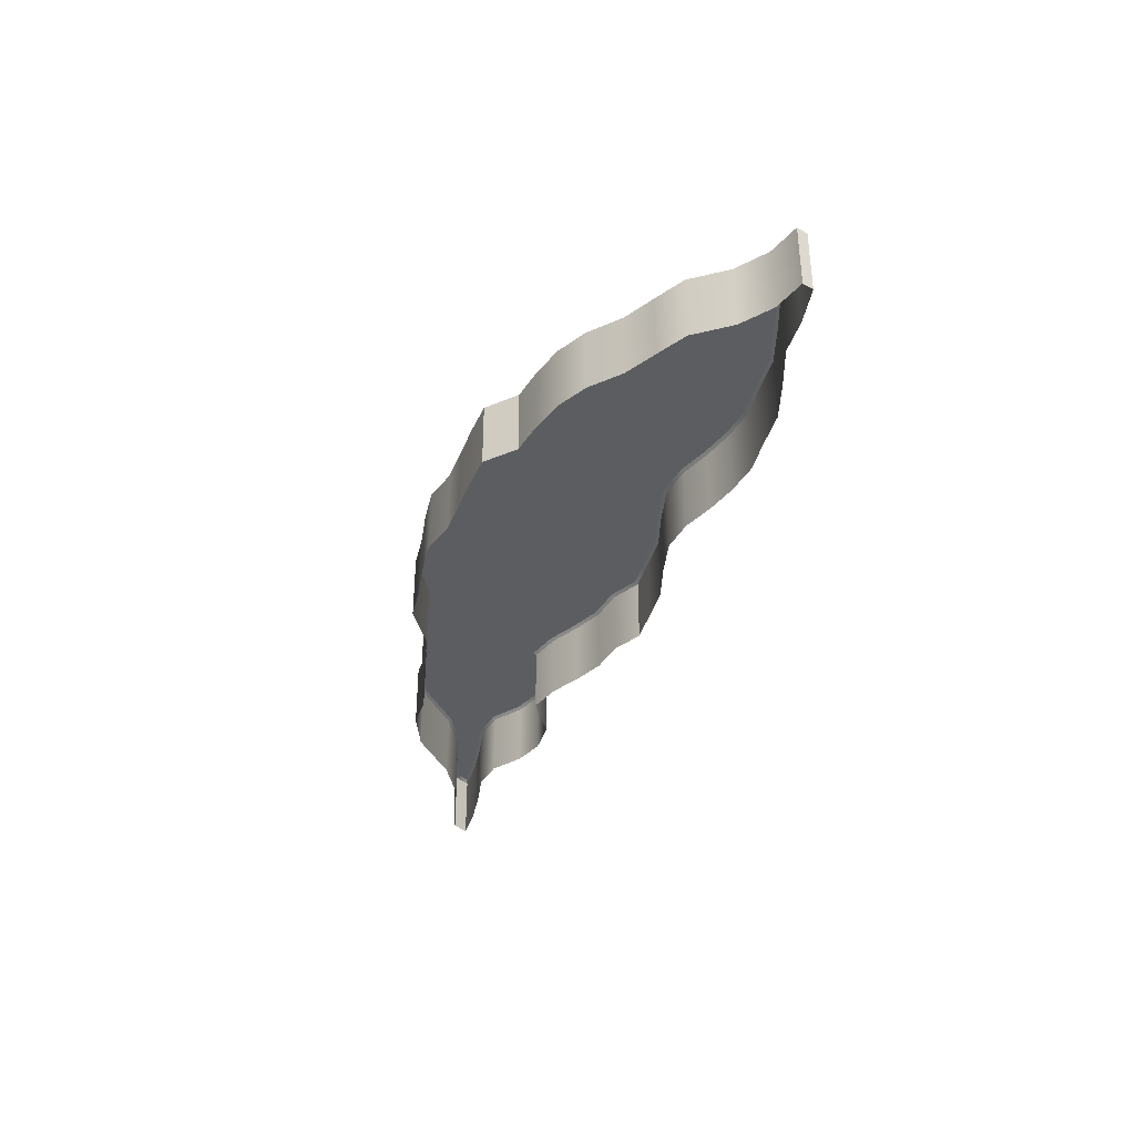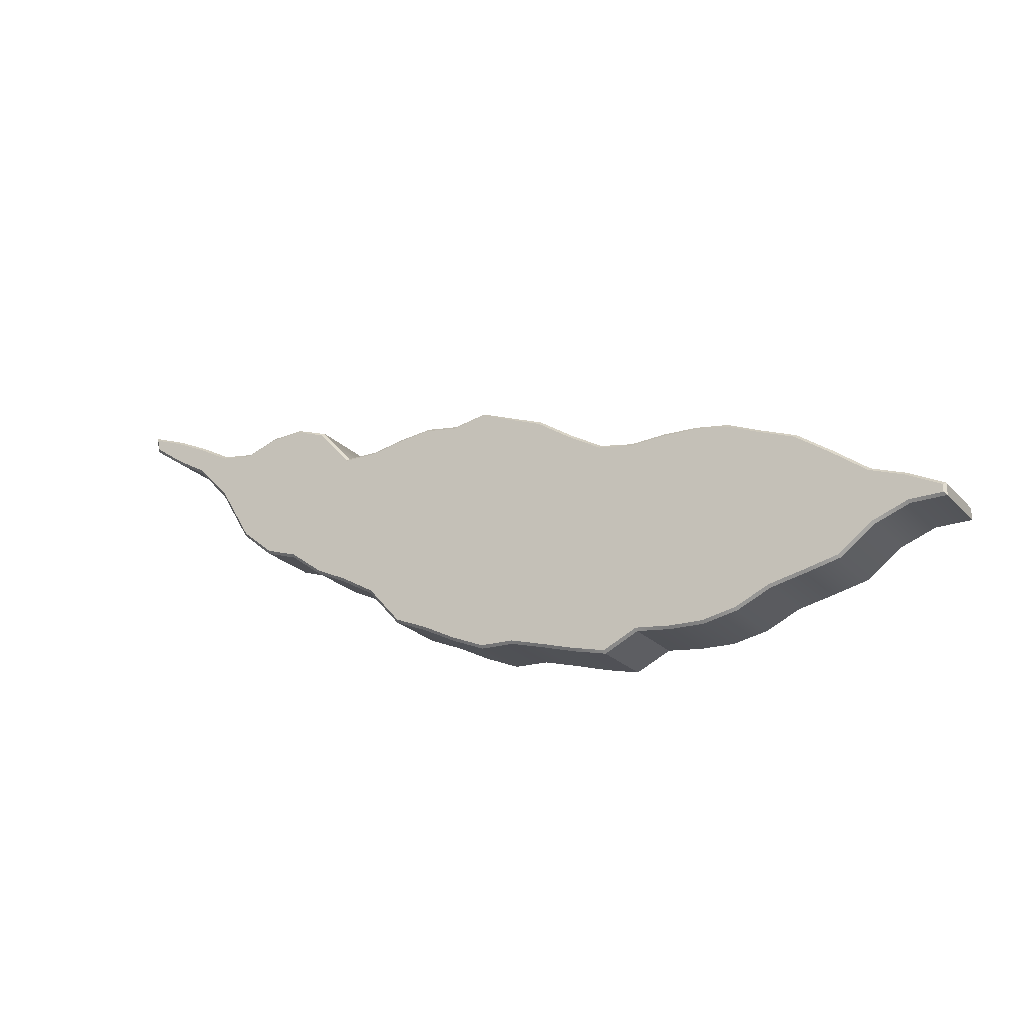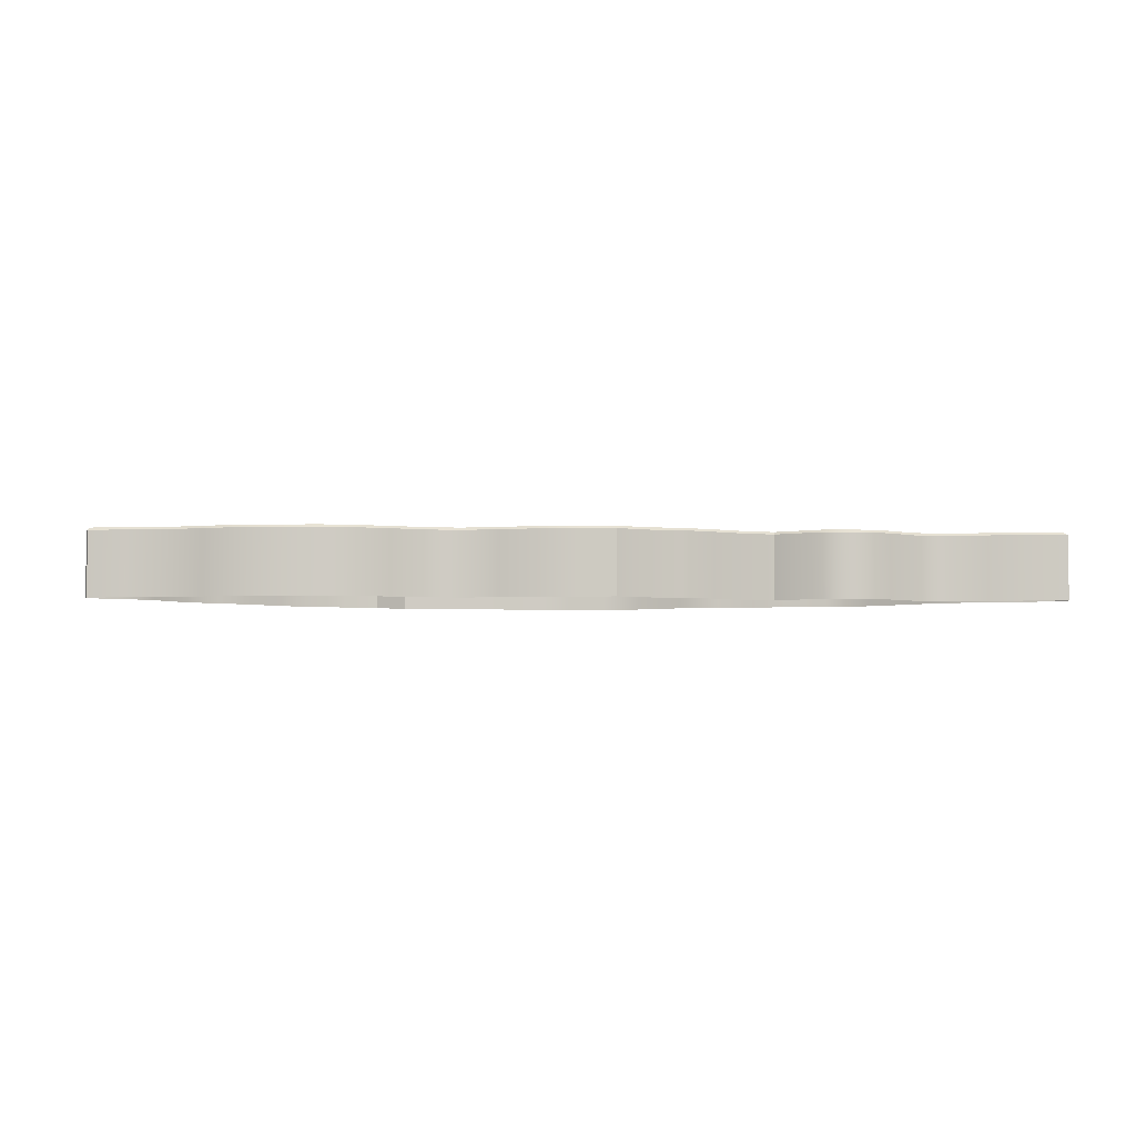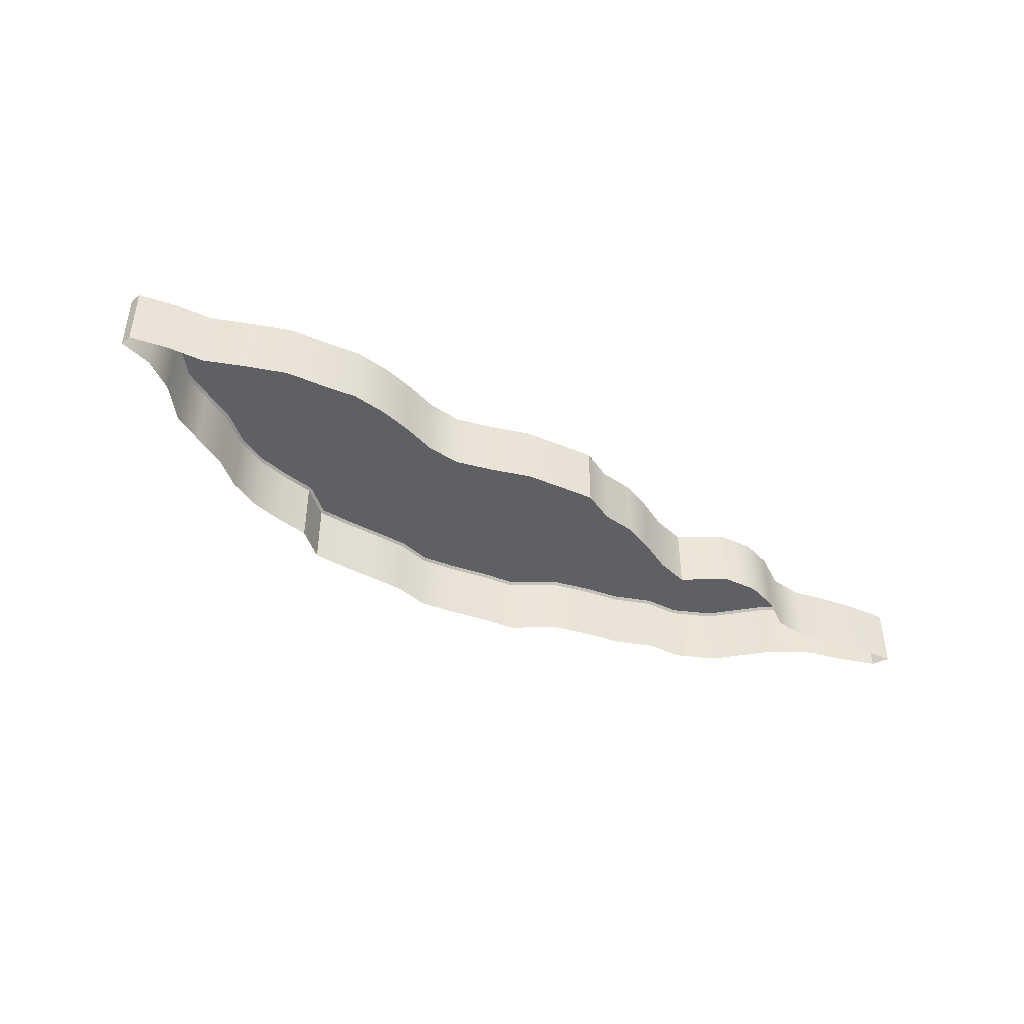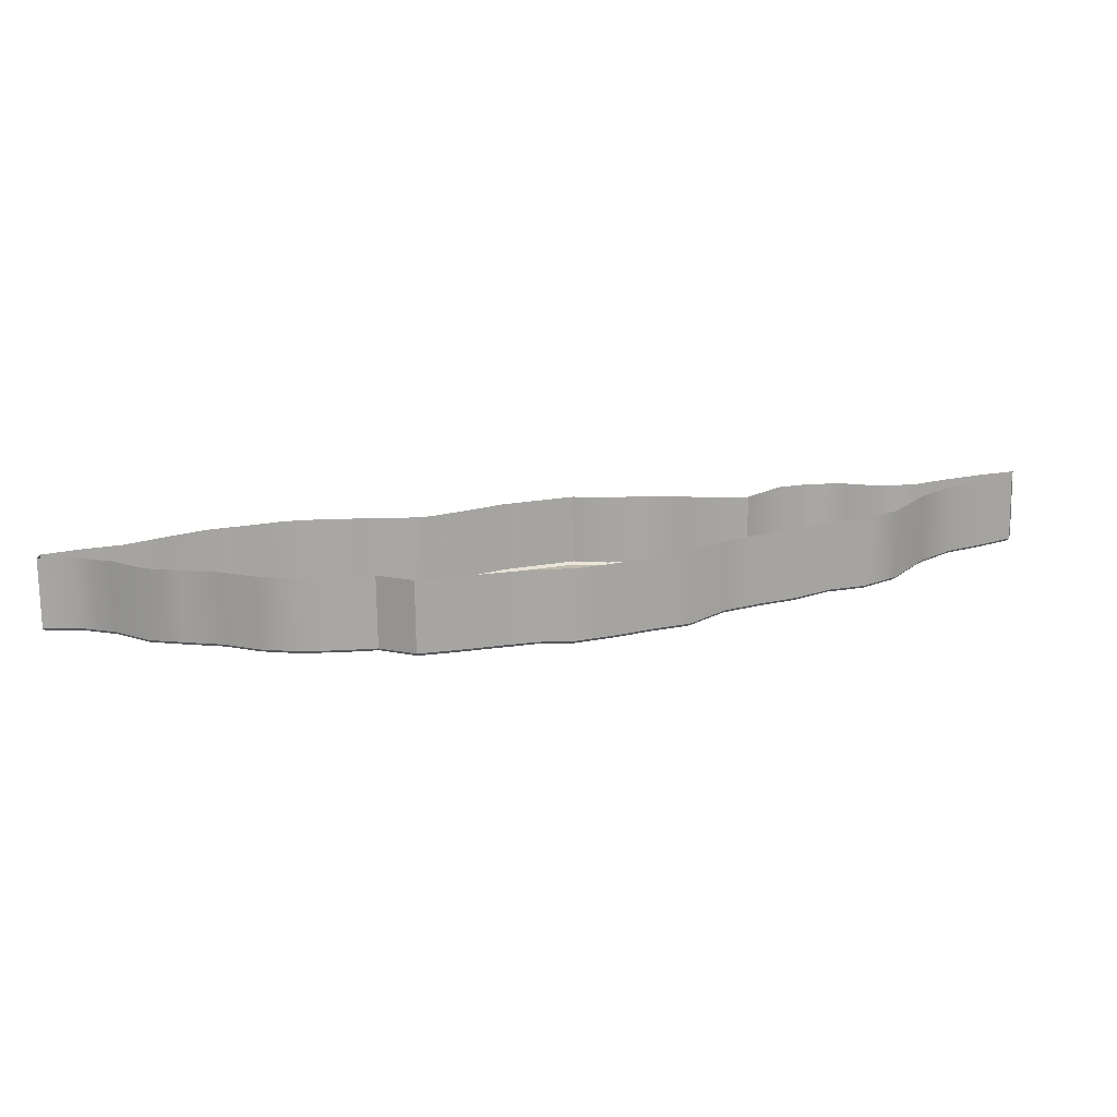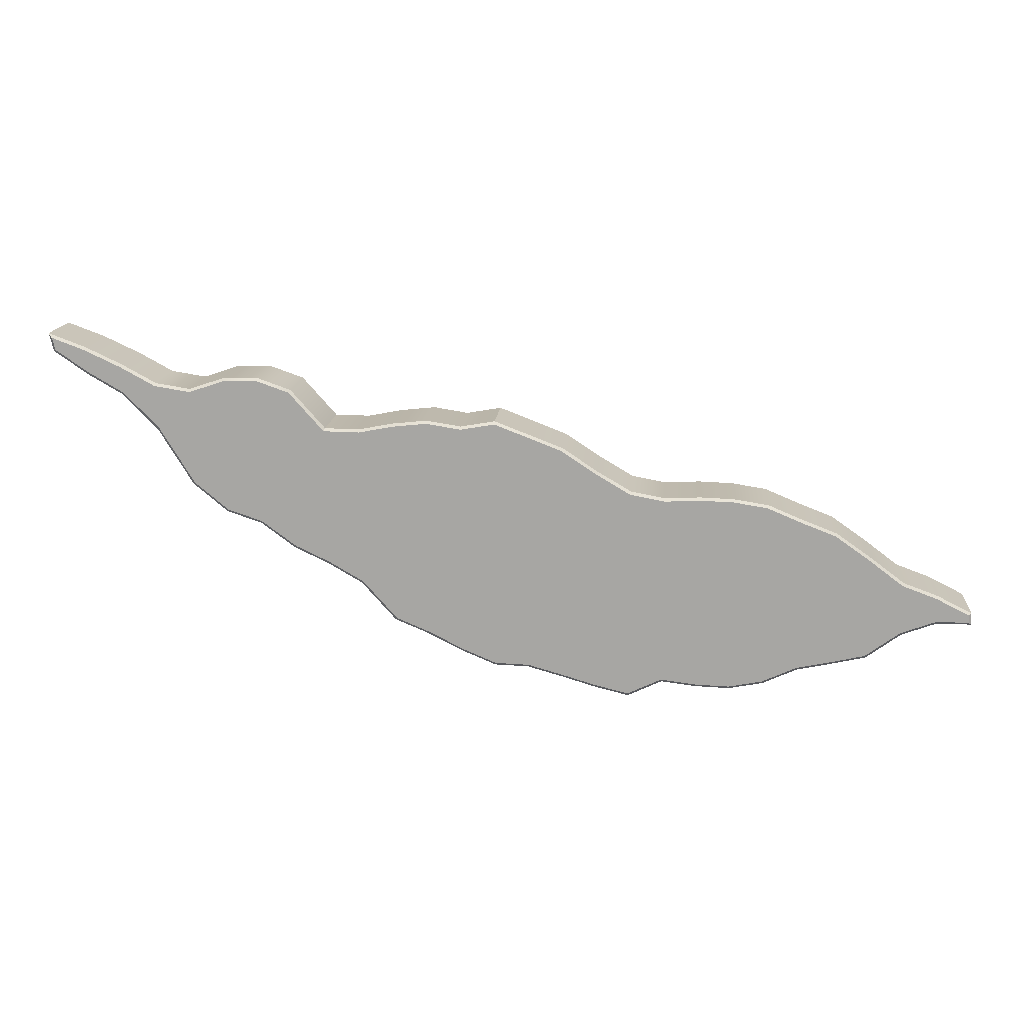
<metadata>
{"format":"obj","ext":"obj","renderer":"f3d","projection":"perspective","resolution":1024,"background":"white","views":[{"elev":-36.7,"azim":54.2,"up":"+Z"},{"elev":-23.2,"azim":31.1,"up":"+Y"},{"elev":-4.4,"azim":160.8,"up":"+Z"},{"elev":-43.9,"azim":132.5,"up":"+Z"},{"elev":-74.3,"azim":-179.2,"up":"+Y"},{"elev":15.0,"azim":4.8,"up":"+Y"}]}
</metadata>
<code>
g default
v -1357 537.7 -100
v -1248 497.3 -100
v -1343 484.2 -100
v -1243 415.8 -100
v -1143 357.8 -100
v -1143 448.2 -100
v -1043 254.2 -100
v -1043 393.7 -100
v -943 90.91 -100
v -943 377.9 -100
v -843 8.381 -100
v -843 411.3 -100
v -743 -24.98 -100
v -743 414.8 -100
v -643 -98.73 -100
v -643 379.7 -100
v -543 -146.1 -100
v -543 267.3 -100
v -443 -204.1 -100
v -443 265.5 -100
v -343 -316.5 -100
v -343 284.9 -100
v -243 -358.6 -100
v -243 295.4 -100
v -143 -409.5 -100
v -143 279.6 -100
v -42.98 -451.7 -100
v -42.98 297.1 -100
v 57.02 -455.2 -100
v 57.02 258.5 -100
v 157 -483.3 -100
v 157 219.9 -100
v 257 -513.1 -100
v 257 153.2 -100
v 357 -537.7 -100
v 357 94.46 -100
v 457 -490.3 -100
v 457 75.9 -100
v 557 -502.6 -100
v 557 81.17 -100
v 657 -506.1 -100
v 657 77.66 -100
v 757 -486.8 -100
v 757 61.86 -100
v 857 -441.1 -100
v 857 19.71 -100
v 957 -420.1 -100
v 957 -18.92 -100
v 1057 -397.2 -100
v 1057 -89.15 -100
v 1157 -323.5 -100
v 1157 -164.7 -100
v 1257 -286.6 -100
v 1257 -201.5 -100
v 1357 -286.6 -100
v 1357 -252.5 -100
v -1336 489 100
v -1343 484.2 92.27
v -1239 422.3 100
v -1243 415.8 92.27
v -1346 525.3 100
v -1357 537.7 92.27
v -1248 497.3 92.27
v -1251 490.2 100
v -1138 364 100
v -1143 357.8 92.27
v -1143 448.2 92.27
v -1146 441.3 100
v -1037 259 100
v -1043 254.2 92.27
v -1043 393.7 92.27
v -1046 386.3 100
v -937.1 96.05 100
v -943 90.91 92.27
v -943 377.9 92.27
v -942.3 370 100
v -839.2 15.26 100
v -843 8.381 92.27
v -843 411.3 92.27
v -841.6 403.6 100
v -739.4 -18.04 100
v -743 -24.98 92.27
v -743 414.8 92.27
v -744.2 407 100
v -639 -92.07 100
v -643 -98.73 92.27
v -643 379.7 92.27
v -647.4 373 100
v -539.4 -139.3 100
v -543 -146.1 92.27
v -543 267.3 92.27
v -546.5 259.6 100
v -438 -198 100
v -443 -204.1 92.27
v -443 265.5 92.27
v -442.3 257.8 100
v -338.4 -310 100
v -343 -316.5 92.27
v -343 284.9 92.27
v -341.8 277.2 100
v -239.7 -351.6 100
v -243 -358.6 92.27
v -243 295.4 92.27
v -243.2 287.6 100
v -139.7 -402.5 100
v -143 -409.5 92.27
v -143 279.6 92.27
v -142.9 271.8 100
v -41.29 -444 100
v -42.98 -451.7 92.27
v -42.98 297.1 92.27
v -43.76 289.2 100
v 58.22 -447.5 100
v 57.02 -455.2 92.27
v 57.02 258.5 92.01
v 57.02 250.5 100
v 157 -475.4 100
v 157 -483.3 92.11
v 157 219.9 92.27
v 153.4 213 100
v 259.1 -505.7 100
v 257 -513.1 92.27
v 257 153.2 92.27
v 252.9 146.6 100
v 356.2 -529.5 100
v 357 -537.7 92.27
v 357 94.46 92.27
v 354.3 87.11 100
v 455.7 -482.4 100
v 457 -490.3 92.27
v 457 75.9 92.27
v 456.5 68.14 100
v 557.6 -494.9 100
v 557 -502.6 92.27
v 557 81.17 92.27
v 557.1 73.43 100
v 656.4 -498.3 100
v 657 -506.1 92.27
v 657 77.66 92.27
v 656.3 69.95 100
v 754.7 -479.4 100
v 757 -486.8 92.27
v 757 61.86 92.27
v 754.9 54.37 100
v 854.6 -433.7 100
v 857 -441.1 92.27
v 857 19.71 92.27
v 854.1 12.55 100
v 957 -412.2 100
v 957 -420.1 92.17
v 957 -18.92 92.27
v 953.4 -25.79 100
v 1054 -390.1 100
v 1057 -397.2 92.27
v 1057 -89.15 92.27
v 1052 -95.4 100
v 1153 -316.6 100
v 1157 -323.5 92.27
v 1157 -164.7 92.27
v 1153 -171.5 100
v 1256 -278.9 100
v 1257 -286.6 92.27
v 1257 -201.5 92.27
v 1254 -208.6 100
v 1349 -278.9 100
v 1357 -286.6 92.27
v 1357 -252.5 92.27
v 1349 -257.2 100
g floating_piece_4
f 57 58 60 59
f 58 57 61 62
f 59 60 66 65
f 62 61 64 63
f 63 64 68 67
f 65 66 70 69
f 67 68 72 71
f 69 70 74 73
f 71 72 76 75
f 73 74 78 77
f 75 76 80 79
f 77 78 82 81
f 79 80 84 83
f 81 82 86 85
f 83 84 88 87
f 85 86 90 89
f 87 88 92 91
f 89 90 94 93
f 91 92 96 95
f 93 94 98 97
f 95 96 100 99
f 97 98 102 101
f 99 100 104 103
f 101 102 106 105
f 103 104 108 107
f 105 106 110 109
f 107 108 112 111
f 109 110 114 113
f 111 112 116 115
f 113 114 118 117
f 115 116 120 119
f 117 118 122 121
f 119 120 124 123
f 121 122 126 125
f 123 124 128 127
f 125 126 130 129
f 127 128 132 131
f 129 130 134 133
f 131 132 136 135
f 133 134 138 137
f 135 136 140 139
f 137 138 142 141
f 139 140 144 143
f 141 142 146 145
f 143 144 148 147
f 145 146 150 149
f 147 148 152 151
f 149 150 154 153
f 151 152 156 155
f 153 154 158 157
f 155 156 160 159
f 157 158 162 161
f 159 160 164 163
f 161 162 166 165
f 163 164 168 167
f 165 166 167 168
f 57 59 64 61
f 62 63 2 1
f 3 4 60 58
f 166 55 56 167
f 3 58 62 1
f 60 4 5 66
f 2 63 67 6
f 64 59 65 68
f 66 5 7 70
f 6 67 71 8
f 68 65 69 72
f 70 7 9 74
f 8 71 75 10
f 72 69 73 76
f 74 9 11 78
f 10 75 79 12
f 76 73 77 80
f 78 11 13 82
f 12 79 83 14
f 80 77 81 84
f 82 13 15 86
f 14 83 87 16
f 84 81 85 88
f 86 15 17 90
f 16 87 91 18
f 88 85 89 92
f 90 17 19 94
f 18 91 95 20
f 92 89 93 96
f 94 19 21 98
f 20 95 99 22
f 96 93 97 100
f 98 21 23 102
f 22 99 103 24
f 100 97 101 104
f 102 23 25 106
f 24 103 107 26
f 104 101 105 108
f 106 25 27 110
f 26 107 111 28
f 108 105 109 112
f 110 27 29 114
f 28 111 115 30
f 112 109 113 116
f 114 29 31 118
f 30 115 119 32
f 116 113 117 120
f 118 31 33 122
f 32 119 123 34
f 120 117 121 124
f 122 33 35 126
f 34 123 127 36
f 124 121 125 128
f 126 35 37 130
f 36 127 131 38
f 128 125 129 132
f 130 37 39 134
f 38 131 135 40
f 132 129 133 136
f 134 39 41 138
f 40 135 139 42
f 136 133 137 140
f 138 41 43 142
f 42 139 143 44
f 140 137 141 144
f 142 43 45 146
f 44 143 147 46
f 144 141 145 148
f 146 45 47 150
f 46 147 151 48
f 148 145 149 152
f 150 47 49 154
f 48 151 155 50
f 152 149 153 156
f 154 49 51 158
f 50 155 159 52
f 156 153 157 160
f 158 51 53 162
f 52 159 163 54
f 160 157 161 164
f 162 53 55 166
f 54 163 167 56
f 164 161 165 168

</code>
